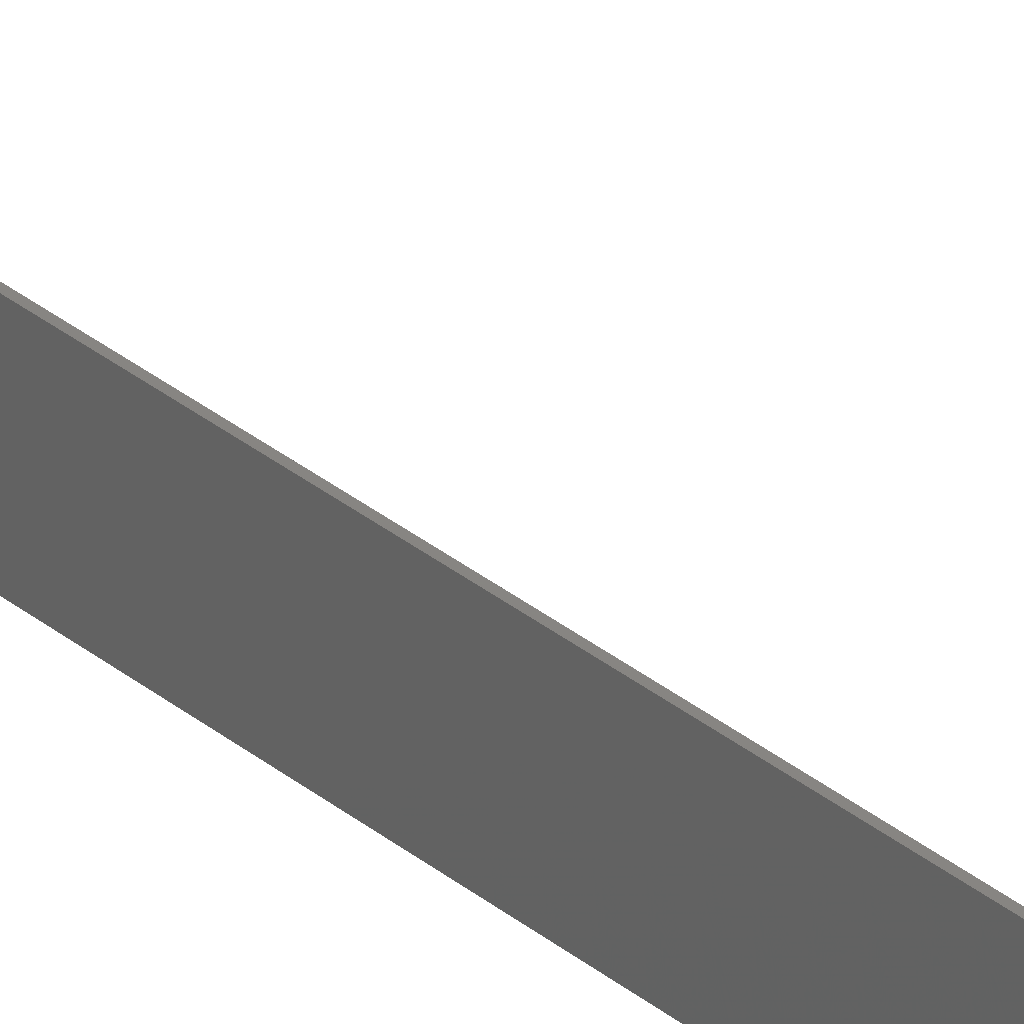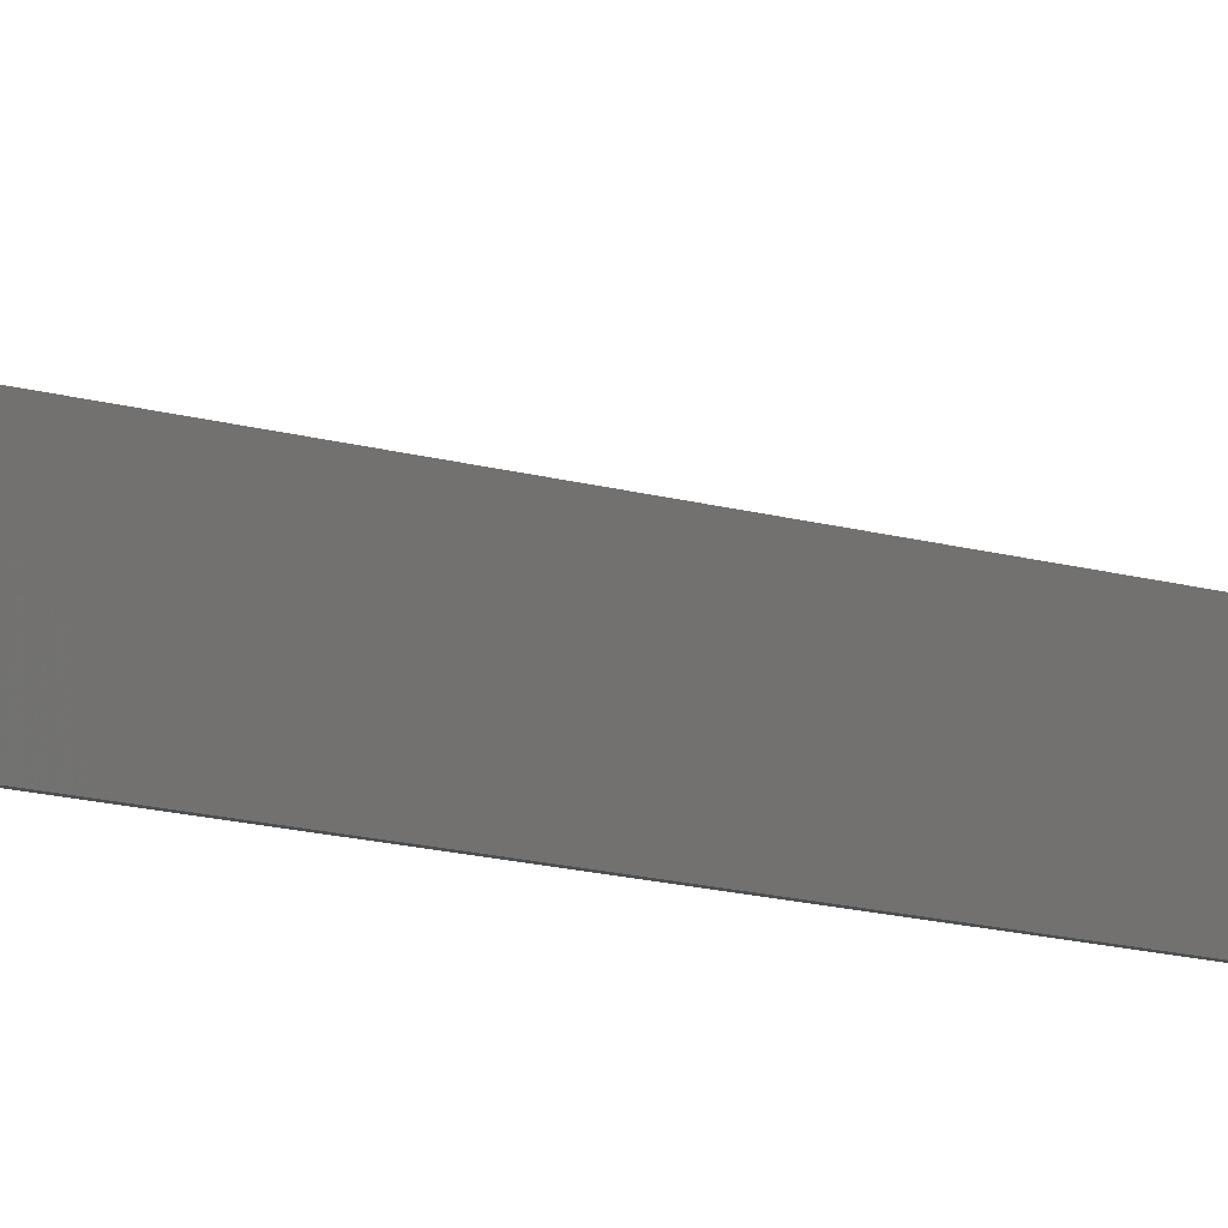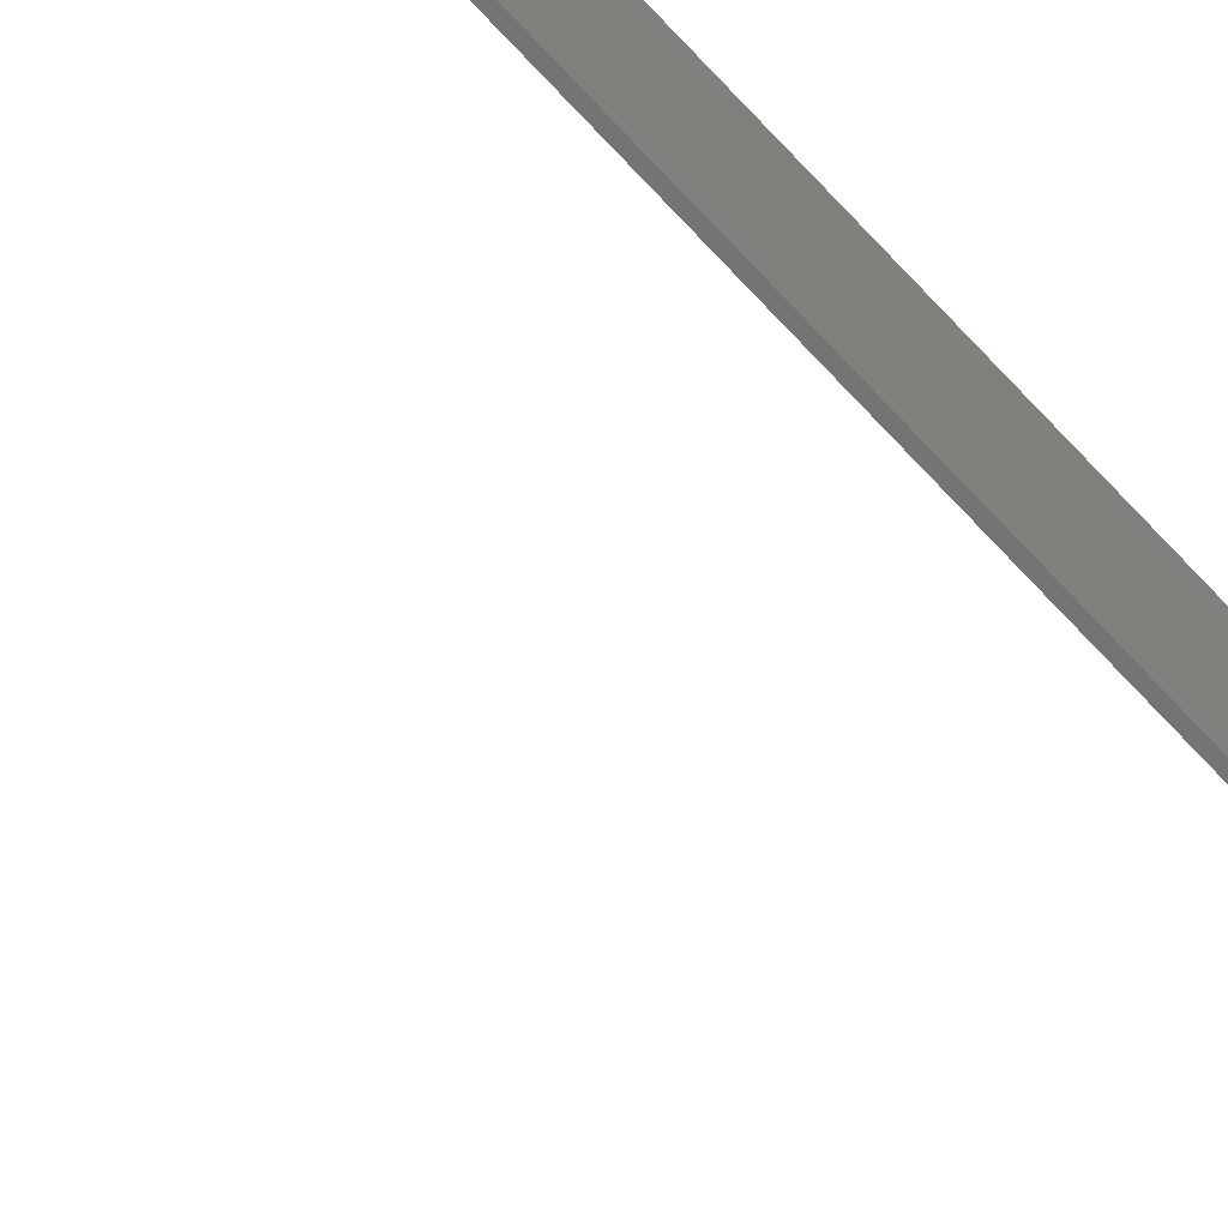
<metadata>
{"format":"stl","ext":"stl","renderer":"f3d","projection":"perspective","resolution":1024,"background":"white","views":[{"elev":22.3,"azim":147.9,"up":"+Y"},{"elev":-3.9,"azim":-157.1,"up":"+Y"},{"elev":-66.7,"azim":41.7,"up":"+Y"}]}
</metadata>
<code>
# stl→obj: 16 verts, 24 faces
v 54.15 -1631 57.92
v 54.25 -1631 -27.84
v 54.05 -1631 57.92
v 54.15 -1631 -27.84
v 54.05 -1633 57.92
v 54.14 -1633 -27.84
v 54.24 -1633 -27.84
v 54.15 -1633 57.92
v 54.08 -1633 57.88
v 50.01 -1633 61.59
v 54.08 -1631 57.88
v 50.01 -1631 61.59
v 54.15 -1631 57.96
v 50.08 -1631 61.67
v 50.08 -1633 61.67
v 54.14 -1633 57.96
f 1 2 3
f 3 2 4
f 4 5 3
f 6 5 4
f 7 5 6
f 6 2 7
f 7 2 8
f 8 2 1
f 1 5 8
f 3 5 1
f 9 10 11
f 11 10 12
f 12 13 11
f 14 13 12
f 15 13 14
f 14 10 15
f 15 10 16
f 16 10 9
f 9 13 16
f 11 13 9
f 14 12 10
f 4 2 6
f 15 16 13
f 7 8 5

</code>
